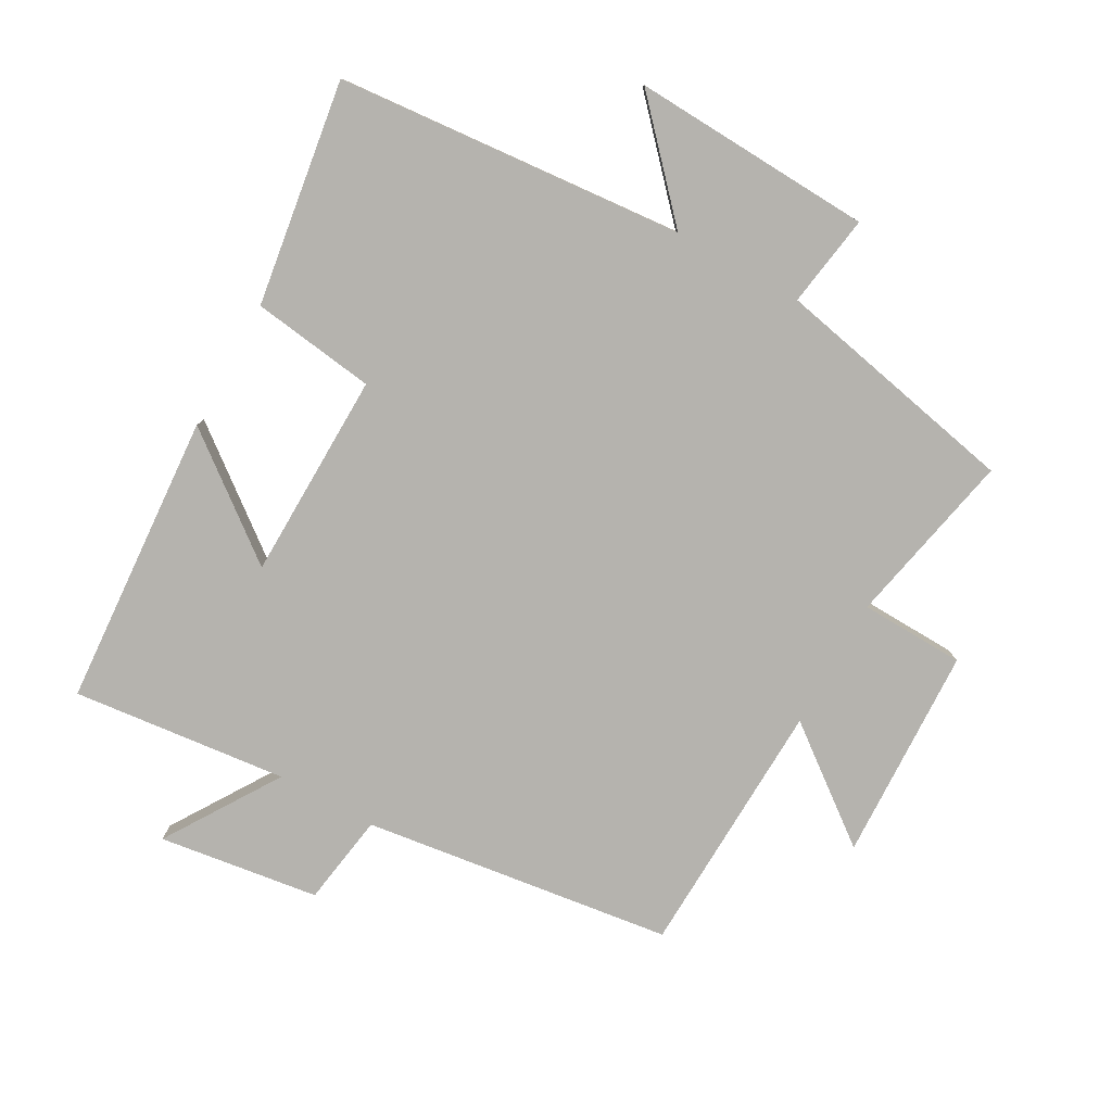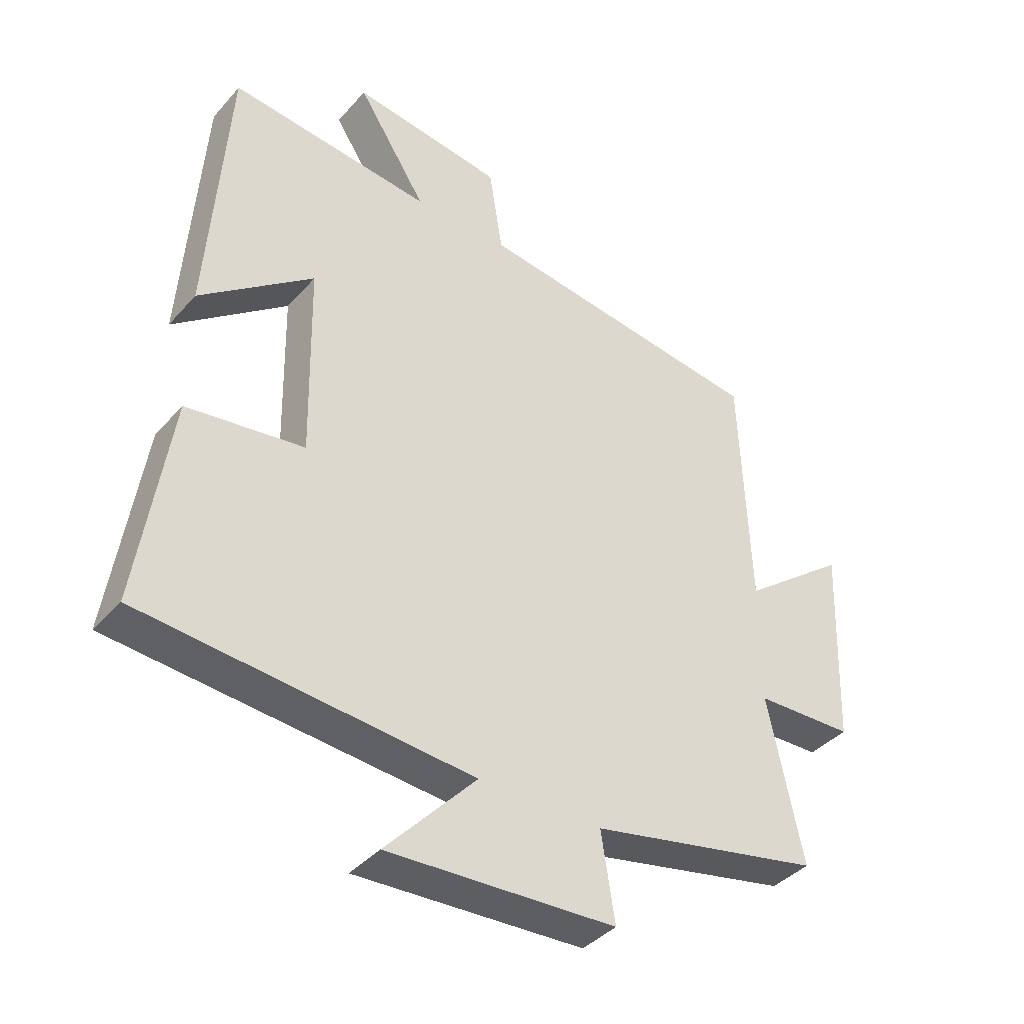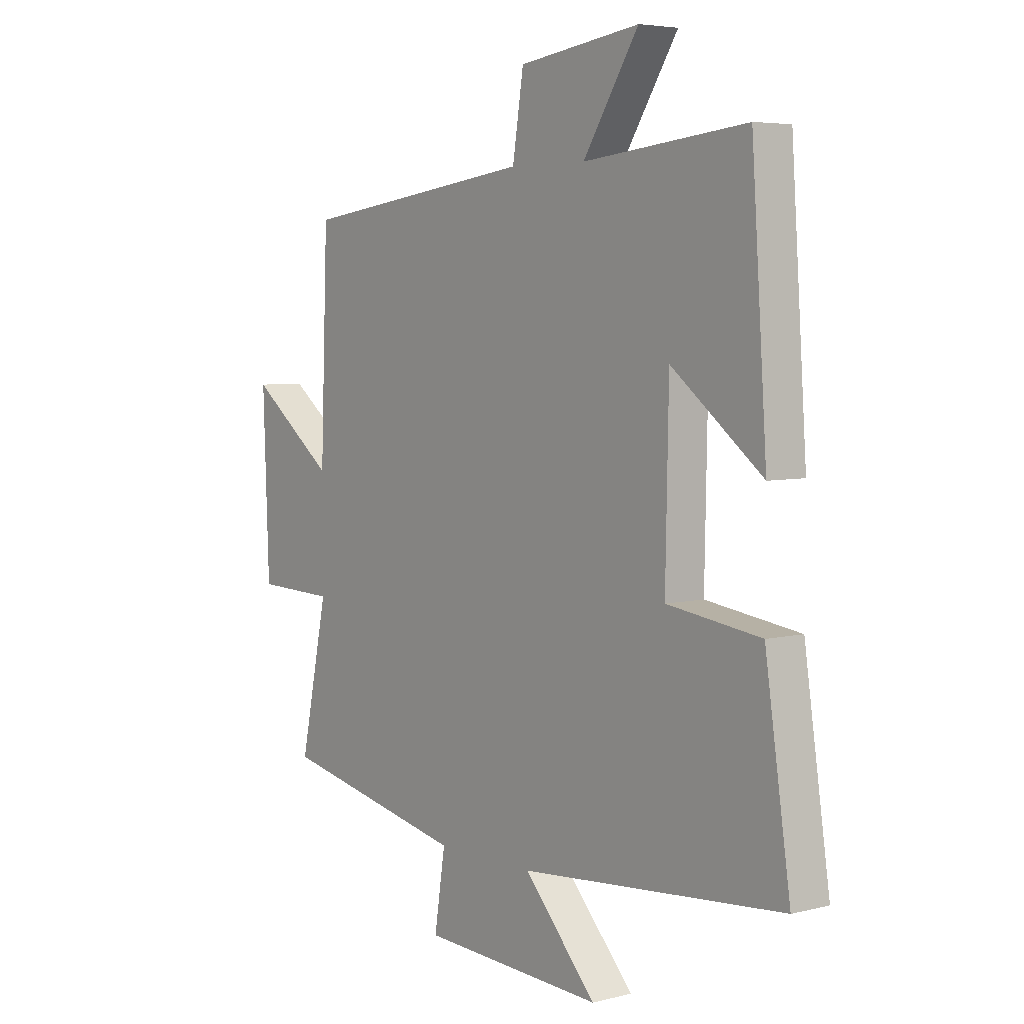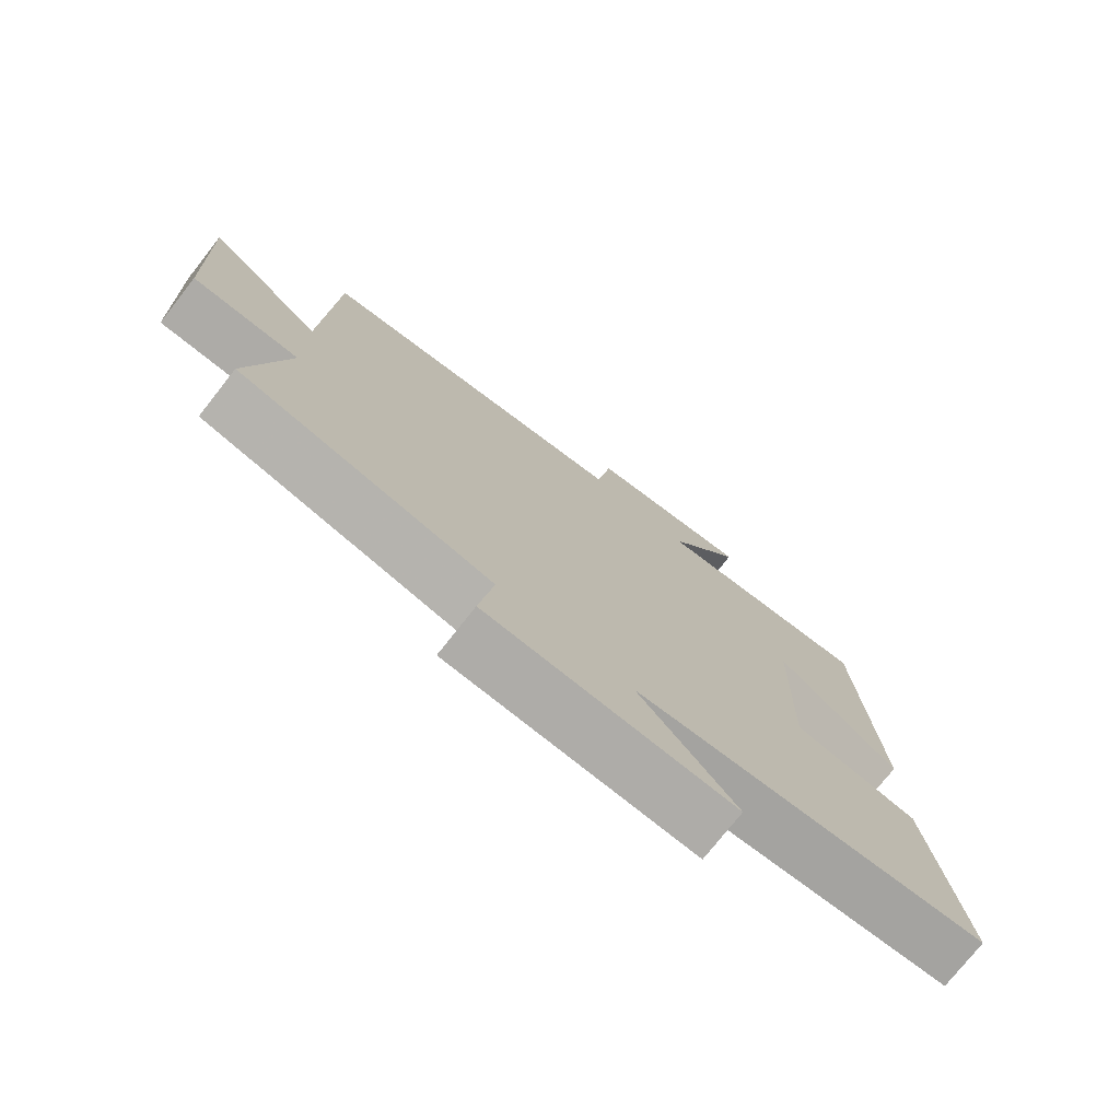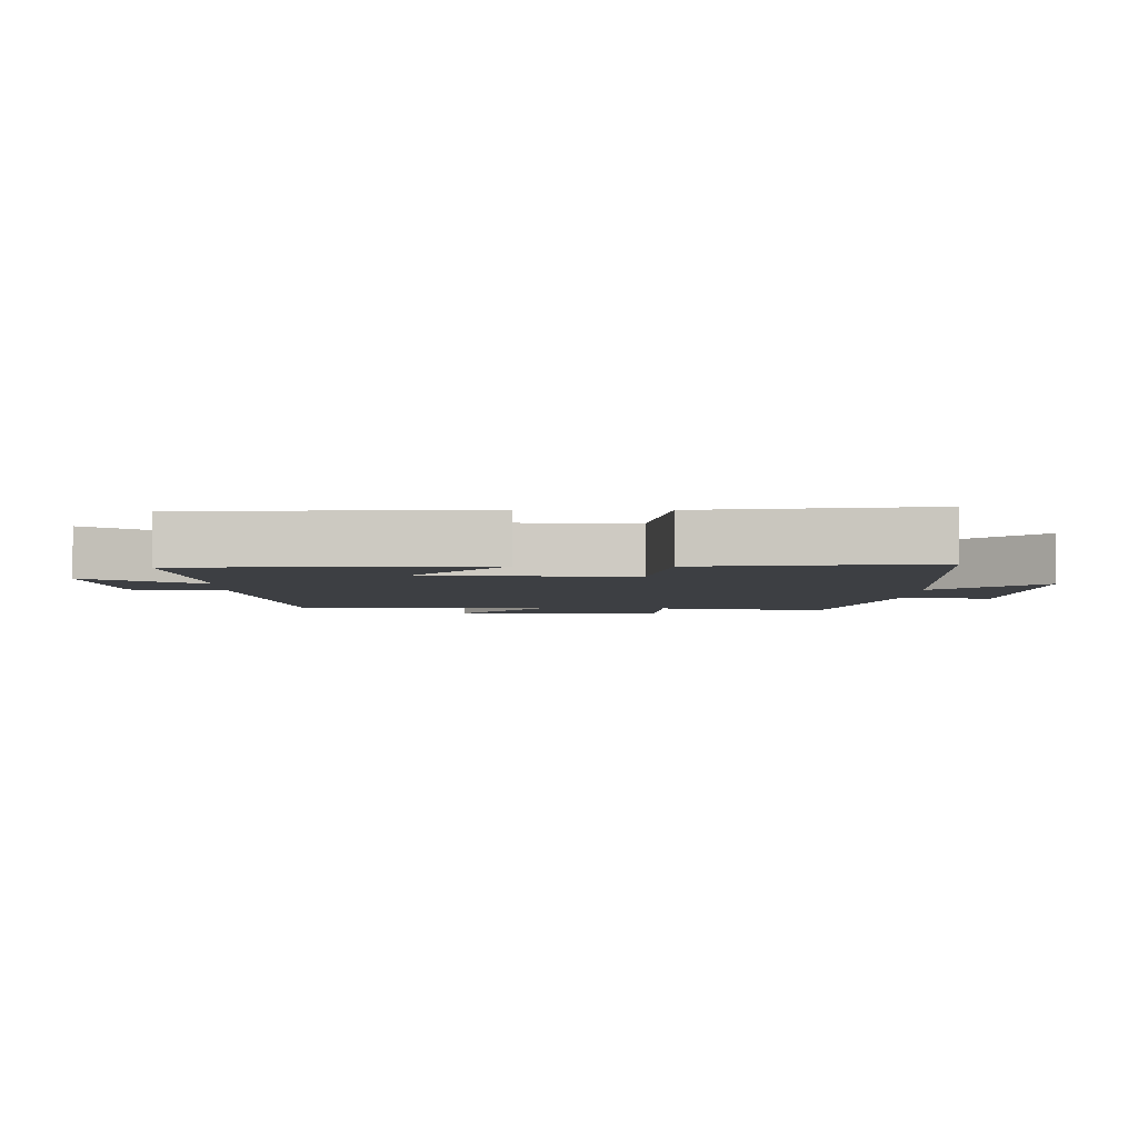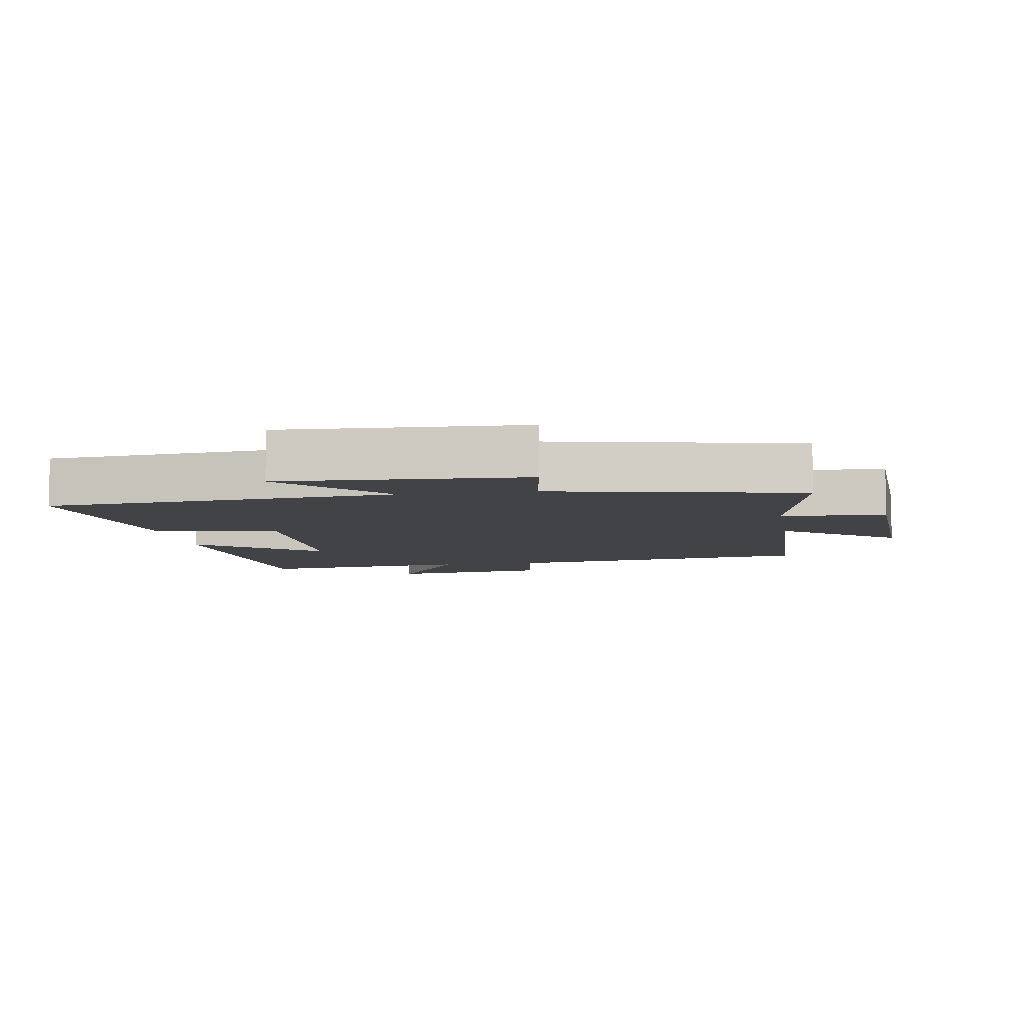
<metadata>
{"format":"obj","ext":"obj","renderer":"f3d","projection":"perspective","resolution":1024,"background":"white","views":[{"elev":-80.0,"azim":150.9,"up":"+Y"},{"elev":-39.4,"azim":143.3,"up":"+Z"},{"elev":5.1,"azim":51.8,"up":"+Z"},{"elev":-75.6,"azim":-38.2,"up":"+Z"},{"elev":-3.9,"azim":88.9,"up":"+Y"},{"elev":-7.0,"azim":-170.7,"up":"+Y"}]}
</metadata>
<code>
v 0.551 0.07 -0.455
v 0.02 0.07 -0.5
v 0.166 0.07 -0.659
v -0.202 0.07 -0.641
v -0.18 0.07 -0.5
v -0.556 0.07 -0.422
v -0.5 0.07 -0.156
v -0.659 0.07 -0.151
v -0.671 0.07 0.175
v -0.5 0.07 0.044
v -0.485 0.07 0.437
v -0.013 0.07 0.5
v 0.009 0.07 0.64
v 0.253 0.07 0.674
v 0.141 0.07 0.5
v 0.469 0.07 0.535
v 0.5 0.07 0.088
v 0.317 0.07 0.23
v 0.311 0.07 -0.086
v 0.5 0.07 -0.112
v 0.551 0 -0.455
v 0.02 0 -0.5
v 0.166 0 -0.659
v -0.202 0 -0.641
v -0.18 0 -0.5
v -0.556 0 -0.422
v -0.5 0 -0.156
v -0.659 0 -0.151
v -0.671 0 0.175
v -0.5 0 0.044
v -0.485 0 0.437
v -0.013 0 0.5
v 0.009 0 0.64
v 0.253 0 0.674
v 0.141 0 0.5
v 0.469 0 0.535
v 0.5 0 0.088
v 0.317 0 0.23
v 0.311 0 -0.086
v 0.5 0 -0.112
f 19 20 1 2
f 18 19 2
f 15 16 17 18
f 15 18 2
f 12 13 14 15
f 10 11 12 15
f 10 15 2
f 7 8 9 10
f 7 10 2 3
f 5 6 7
f 5 7 3
f 3 4 5
f 22 21 40 39
f 22 39 38
f 38 37 36 35
f 22 38 35
f 35 34 33 32
f 35 32 31 30
f 22 35 30
f 30 29 28 27
f 23 22 30 27
f 27 26 25
f 23 27 25
f 25 24 23
f 1 21 22 2
f 2 22 23 3
f 3 23 24 4
f 4 24 25 5
f 5 25 26 6
f 6 26 27 7
f 7 27 28 8
f 8 28 29 9
f 9 29 30 10
f 10 30 31 11
f 11 31 32 12
f 12 32 33 13
f 13 33 34 14
f 14 34 35 15
f 15 35 36 16
f 16 36 37 17
f 17 37 38 18
f 18 38 39 19
f 19 39 40 20
f 20 40 21 1

</code>
